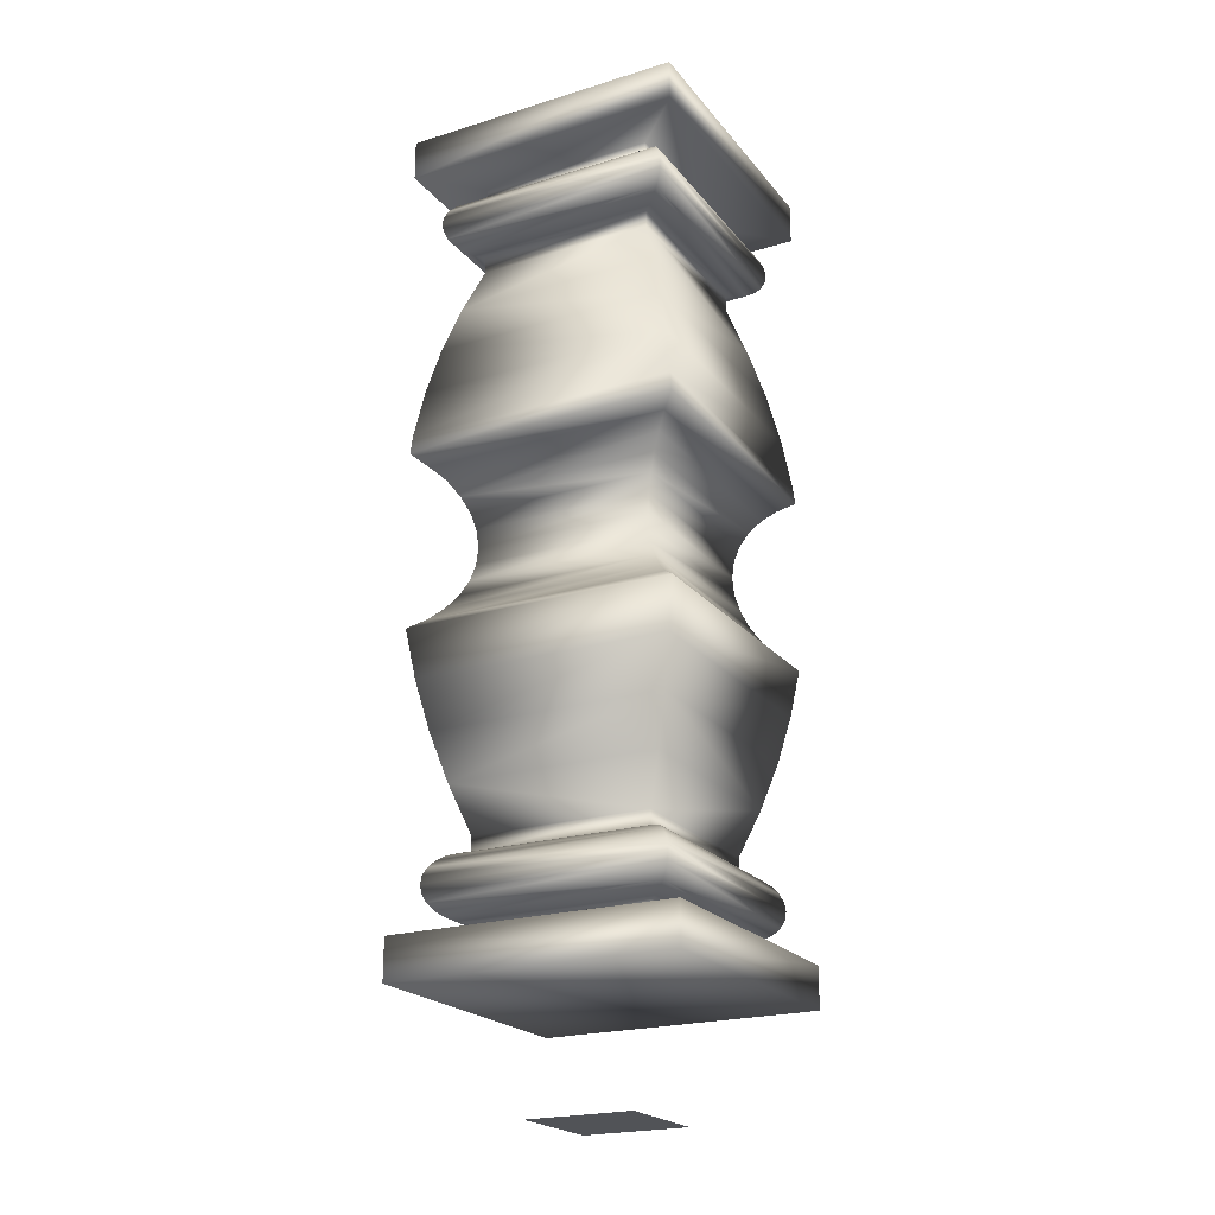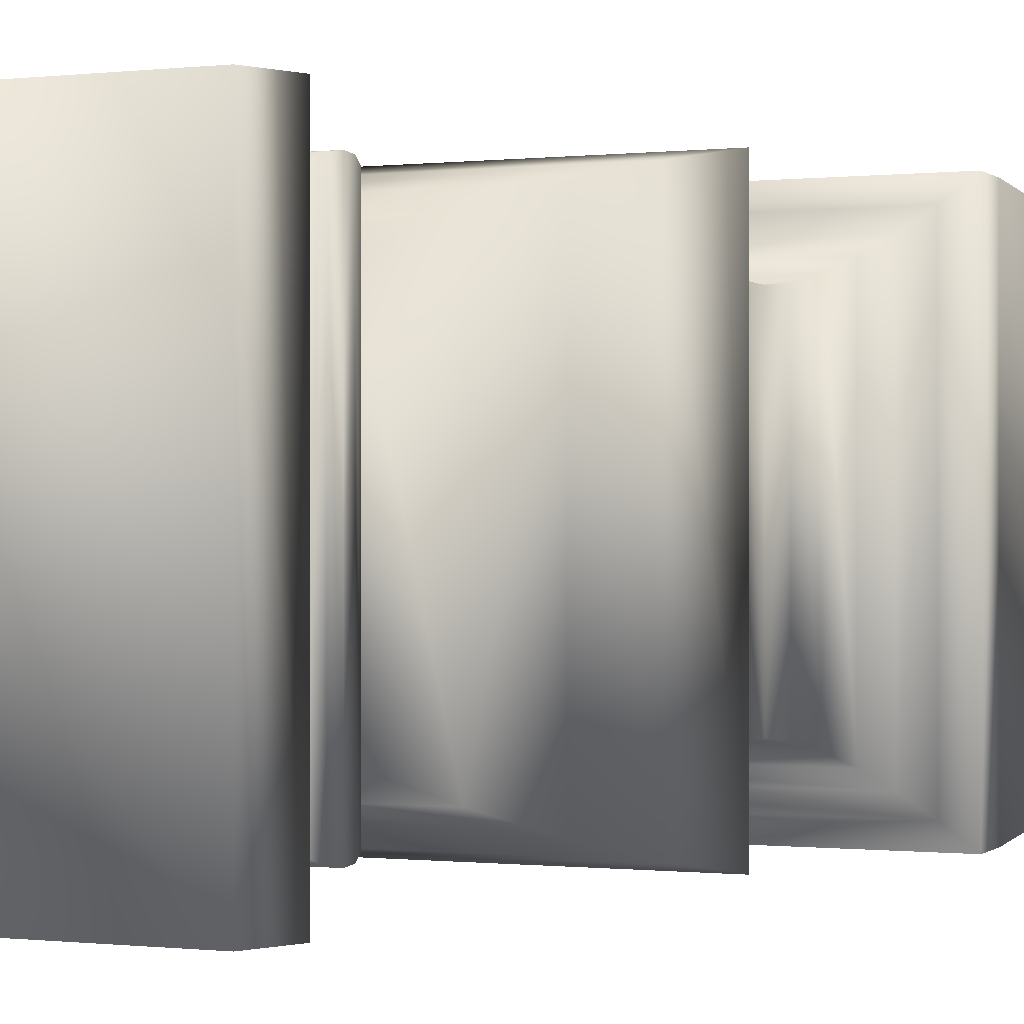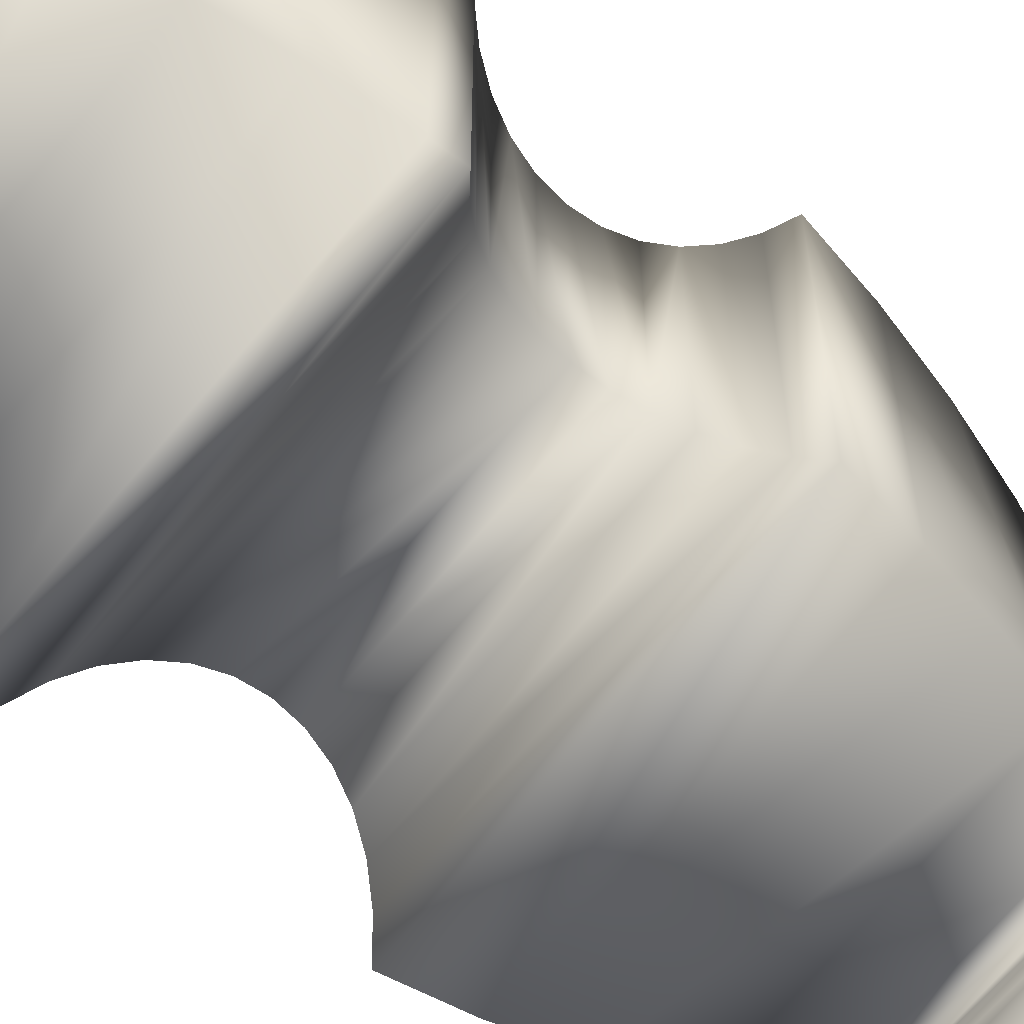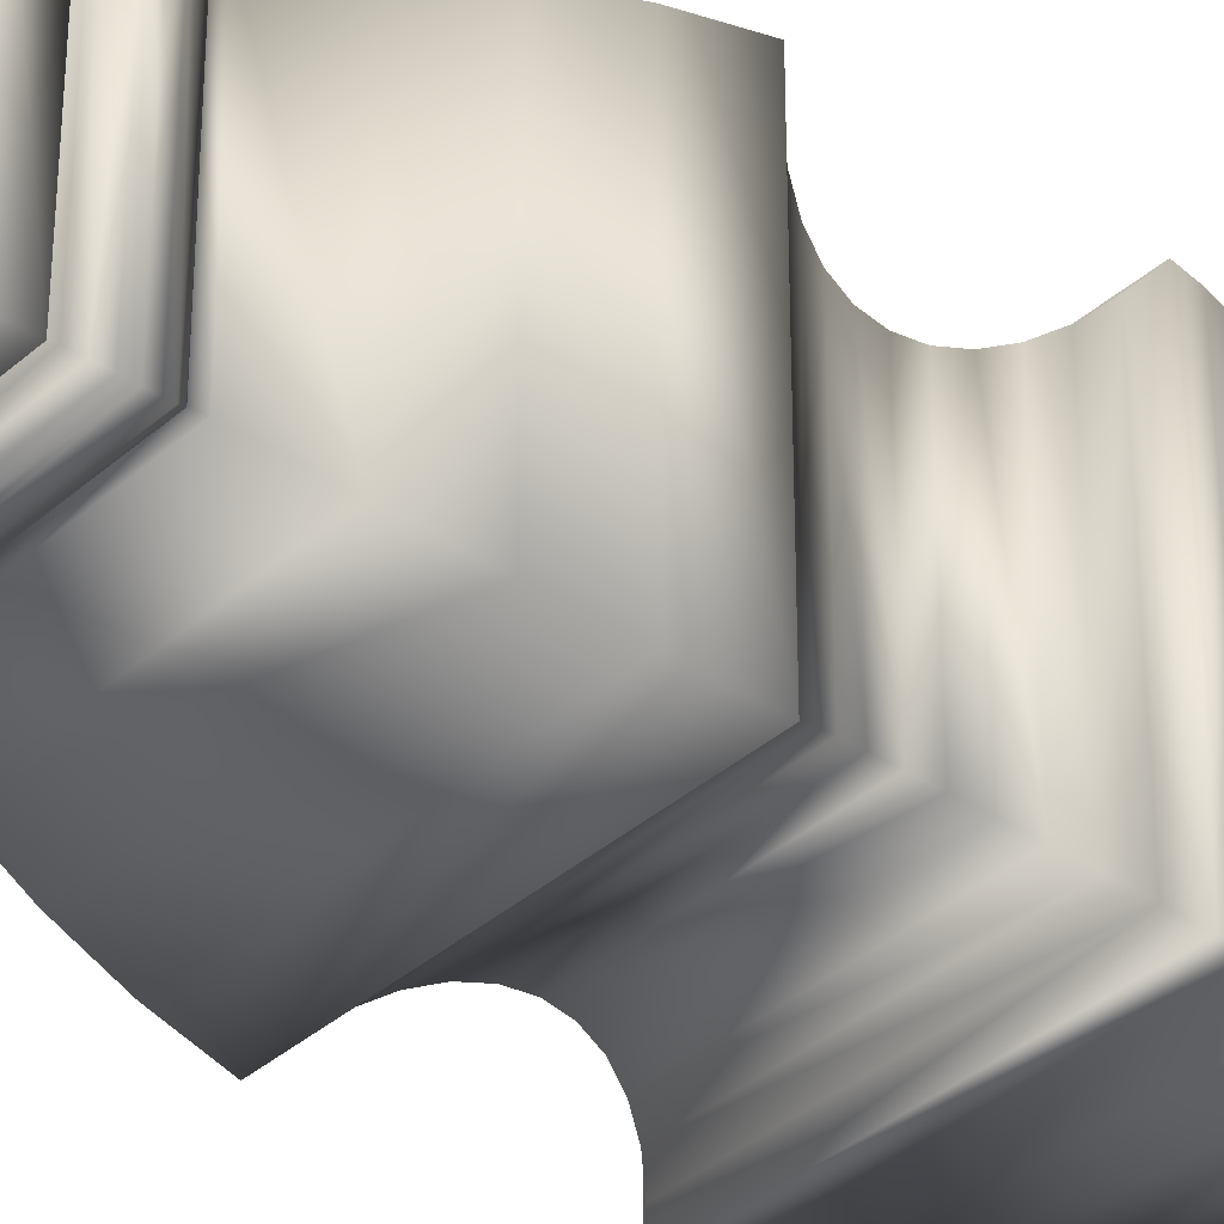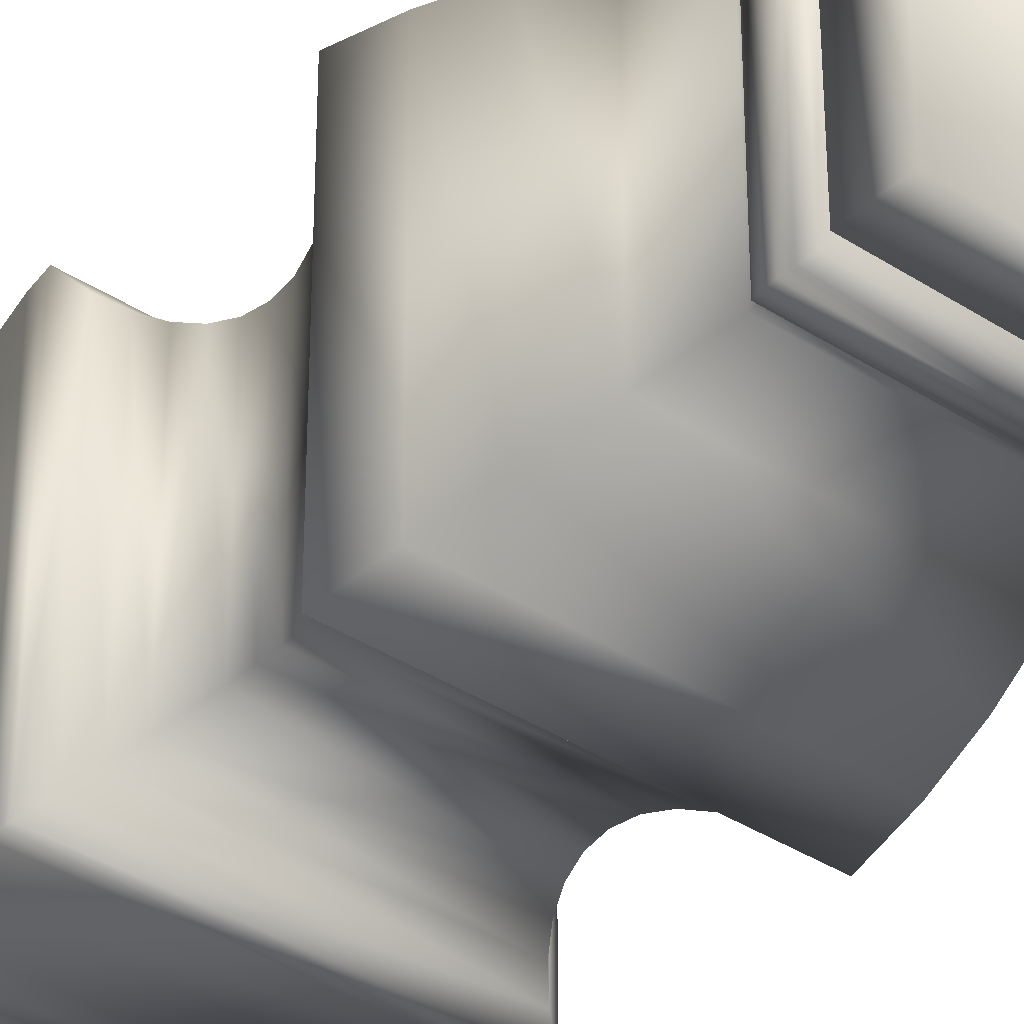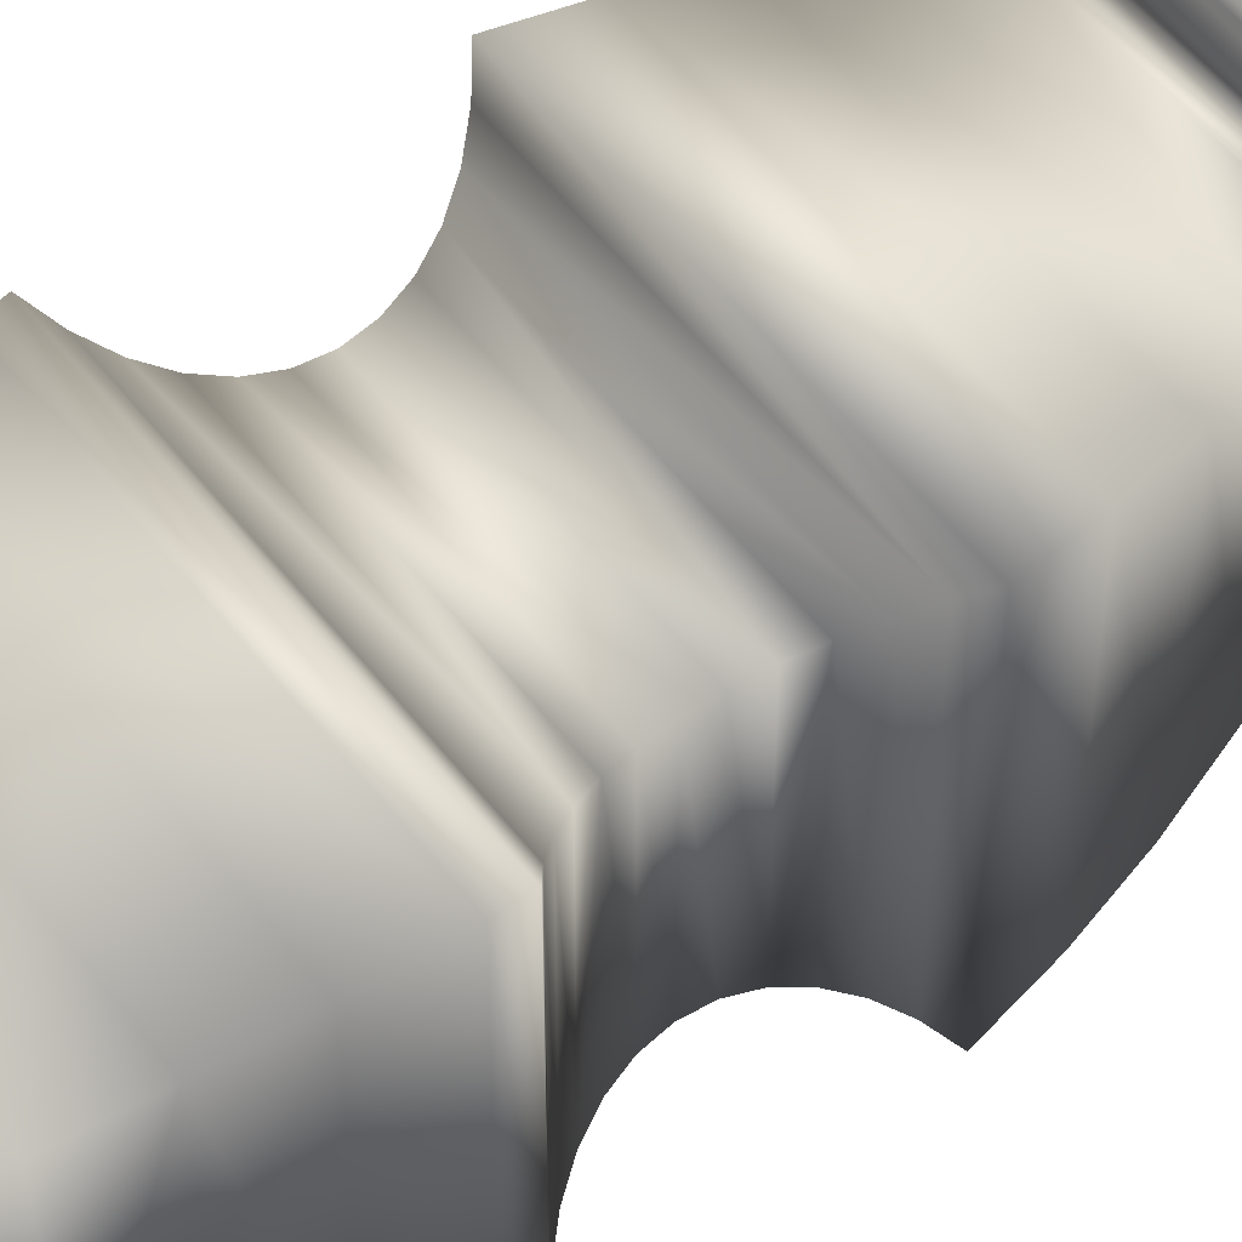
<metadata>
{"format":"obj","ext":"obj","renderer":"f3d","projection":"perspective","resolution":1024,"background":"white","views":[{"elev":-22.0,"azim":-151.9,"up":"+Z"},{"elev":-0.2,"azim":-146.0,"up":"+Y"},{"elev":-67.2,"azim":50.3,"up":"+Y"},{"elev":-36.0,"azim":-130.9,"up":"+Y"},{"elev":-36.8,"azim":139.8,"up":"+Y"},{"elev":55.1,"azim":52.8,"up":"+Y"}]}
</metadata>
<code>
g object
v 522.8 204.3 113.6
v 516.3 197.8 113.6
v 522.8 169.1 113.6
v 516.3 175.7 113.6
v 487.6 204.3 113.6
v 494.1 197.8 113.6
v 494.1 175.7 113.6
v 487.6 169.1 113.6
v 487.6 204.3 18.62
v 494.1 175.7 18.62
v 487.6 169.1 18.62
v 494.1 197.8 18.62
v 522.8 169.1 18.62
v 516.3 175.7 18.62
v 516.3 197.8 18.62
v 522.8 204.3 18.62
v 511.7 193.3 0
v 498.6 193.3 0
v 498.6 180.2 0
v 511.7 180.2 0
v 521.1 202.7 47.96
v 519.9 201.4 42.02
v 519.9 172 42.02
v 521.1 170.8 47.96
v 518.2 199.8 36.17
v 518.2 173.7 36.17
v 516.3 197.8 30.43
v 516.3 175.7 30.43
v 516.3 197.8 28.46
v 516.3 175.7 28.46
v 517.3 198.8 28.32
v 517.3 174.6 28.32
v 518.2 199.8 27.93
v 518.2 173.7 27.93
v 519 200.6 27.31
v 519 172.9 27.31
v 519.7 201.2 26.49
v 519.7 172.3 26.49
v 520.1 201.6 25.54
v 520.1 171.9 25.54
v 520.2 201.7 24.52
v 520.2 171.7 24.52
v 520.1 201.6 23.5
v 520.1 171.9 23.5
v 519.7 172.3 22.55
v 519.7 201.2 22.55
v 519 200.6 21.74
v 519 172.9 21.74
v 516.3 197.8 20.58
v 516.3 175.7 20.58
v 522.8 204.3 13.5
v 522.8 169.1 13.5
v 522.8 204.3 118.7
v 522.8 169.1 118.7
v 516.3 197.8 111.6
v 516.3 175.7 111.6
v 517.3 198.8 111.5
v 517.3 174.6 111.5
v 518.2 173.7 111.1
v 518.2 199.8 111.1
v 519 200.6 110.5
v 519 172.9 110.5
v 519.7 201.2 109.6
v 519.7 172.3 109.6
v 520.1 201.6 108.7
v 520.1 171.9 108.7
v 520.2 201.7 107.7
v 520.2 171.7 107.7
v 520.1 201.6 106.7
v 520.1 171.9 106.7
v 519.7 172.3 105.7
v 519.7 201.2 105.7
v 519 200.6 104.9
v 519 172.9 104.9
v 518.2 199.8 104.3
v 518.2 173.7 104.3
v 517.3 198.8 103.9
v 517.3 174.6 103.9
v 516.3 197.8 103.7
v 516.3 175.7 103.7
v 516.3 197.8 101.8
v 516.3 175.7 101.8
v 518.2 173.7 96.02
v 518.2 199.8 96.02
v 519.9 201.4 90.17
v 519.9 172 90.17
v 521.1 202.7 84.23
v 521.1 170.8 84.23
v 522.1 203.6 78.22
v 522.1 169.9 78.22
v 522.3 203.8 75.9
v 522.3 169.7 75.9
v 520.6 202.1 74.59
v 520.6 171.4 74.59
v 519.1 200.6 73.01
v 519.1 172.8 73.01
v 517.9 199.4 71.21
v 517.9 174 71.21
v 517 198.6 69.23
v 517 174.9 69.23
v 516.5 198 67.15
v 516.5 175.5 67.15
v 516.3 197.8 64.99
v 516.3 175.7 64.99
v 516.4 198 62.84
v 516.4 175.5 62.84
v 516.9 198.5 60.74
v 516.9 175 60.74
v 517.8 199.3 58.75
v 517.8 174.1 58.75
v 518.9 200.5 56.93
v 518.9 173 56.93
v 520.4 201.9 55.32
v 520.4 171.5 55.32
v 522.1 203.6 53.97
v 522.1 169.9 53.97
v 490.5 172 42.02
v 489.2 170.8 47.96
v 492.1 173.7 36.17
v 494.1 175.7 30.43
v 494.1 175.7 28.46
v 493.1 174.6 28.32
v 492.1 173.7 27.93
v 491.3 172.9 27.31
v 490.7 172.3 26.49
v 490.3 171.9 25.54
v 490.2 171.7 24.52
v 490.3 171.9 23.5
v 490.7 172.3 22.55
v 491.3 172.9 21.74
v 518.2 173.7 21.11
v 492.1 173.7 21.11
v 517.3 174.6 20.72
v 493.1 174.6 20.72
v 494.1 175.7 20.58
v 487.6 169.1 13.5
v 487.6 169.1 118.7
v 494.1 175.7 111.6
v 493.1 174.6 111.5
v 492.1 173.7 111.1
v 491.3 172.9 110.5
v 490.7 172.3 109.6
v 490.3 171.9 108.7
v 490.2 171.7 107.7
v 490.3 171.9 106.7
v 490.7 172.3 105.7
v 491.3 172.9 104.9
v 492.1 173.7 104.3
v 493.1 174.6 103.9
v 494.1 175.7 103.7
v 494.1 175.7 101.8
v 492.1 173.7 96.02
v 490.5 172 90.17
v 489.2 170.8 84.23
v 488.3 169.9 78.22
v 488.1 169.7 75.9
v 489.8 171.4 74.59
v 491.3 172.8 73.01
v 492.5 174 71.21
v 493.4 174.9 69.23
v 493.9 175.5 67.15
v 494.1 175.7 64.99
v 493.9 175.5 62.84
v 493.4 175 60.74
v 492.6 174.1 58.75
v 491.4 173 56.93
v 490 171.5 55.32
v 488.3 169.9 53.97
v 490.5 201.4 42.02
v 489.2 202.7 47.96
v 492.1 199.8 36.17
v 494.1 197.8 30.43
v 494.1 197.8 28.46
v 493.1 198.8 28.32
v 492.1 199.8 27.93
v 491.3 200.6 27.31
v 490.7 201.2 26.49
v 490.3 201.6 25.54
v 490.2 201.7 24.52
v 490.3 201.6 23.5
v 490.7 201.2 22.55
v 491.3 200.6 21.74
v 492.1 199.8 21.11
v 493.1 198.8 20.72
v 494.1 197.8 20.58
v 487.6 204.3 13.5
v 494.1 197.8 111.6
v 493.1 198.8 111.5
v 492.1 199.8 111.1
v 491.3 200.6 110.5
v 490.7 201.2 109.6
v 490.3 201.6 108.7
v 490.2 201.7 107.7
v 490.3 201.6 106.7
v 490.7 201.2 105.7
v 491.3 200.6 104.9
v 492.1 199.8 104.3
v 493.1 198.8 103.9
v 494.1 197.8 103.7
v 494.1 197.8 101.8
v 492.1 199.8 96.02
v 490.5 201.4 90.17
v 489.2 202.7 84.23
v 488.3 203.6 78.22
v 488.1 203.8 75.9
v 489.8 202.1 74.59
v 491.3 200.6 73.01
v 492.5 199.4 71.21
v 493.4 198.6 69.23
v 493.9 198 67.15
v 494.1 197.8 64.99
v 493.9 198 62.84
v 493.4 198.5 60.74
v 492.6 199.3 58.75
v 491.4 200.5 56.93
v 490 201.9 55.32
v 488.3 203.6 53.97
v 518.2 199.8 21.11
v 517.3 198.8 20.72
v 487.6 204.3 118.7
f 3 2 1
f 2 3 4
f 1 2 5
f 6 5 2
f 4 3 7
f 7 5 6
f 5 7 8
f 7 3 8
f 11 10 9
f 12 9 10
f 13 10 11
f 10 13 14
f 14 13 15
f 15 9 12
f 9 15 16
f 15 13 16
f 19 18 17
f 19 17 20
f 23 22 21
f 23 21 24
f 26 25 22
f 22 23 26
f 26 28 27
f 27 25 26
f 30 29 27
f 30 27 28
f 32 31 29
f 29 30 32
f 34 33 31
f 31 32 34
f 34 36 35
f 35 33 34
f 38 37 35
f 35 36 38
f 38 40 39
f 39 37 38
f 42 41 39
f 39 40 42
f 43 41 42
f 42 44 43
f 43 44 45
f 45 46 43
f 45 48 47
f 47 46 45
f 14 15 49
f 14 49 50
f 52 51 16
f 52 16 13
f 3 1 53
f 3 53 54
f 56 55 2
f 56 2 4
f 58 57 55
f 55 56 58
f 57 58 59
f 59 60 57
f 59 62 61
f 61 60 59
f 64 63 61
f 61 62 64
f 64 66 65
f 65 63 64
f 68 67 65
f 65 66 68
f 69 67 68
f 68 70 69
f 69 70 71
f 71 72 69
f 71 74 73
f 73 72 71
f 76 75 73
f 73 74 76
f 76 78 77
f 77 75 76
f 79 77 78
f 78 80 79
f 82 81 79
f 82 79 80
f 81 82 83
f 83 84 81
f 83 86 85
f 85 84 83
f 88 87 85
f 88 85 86
f 90 89 87
f 90 87 88
f 92 91 89
f 89 90 92
f 92 94 93
f 93 91 92
f 96 95 93
f 93 94 96
f 98 97 95
f 98 95 96
f 98 100 99
f 99 97 98
f 102 101 99
f 102 99 100
f 104 103 101
f 101 102 104
f 106 105 103
f 106 103 104
f 108 107 105
f 106 108 105
f 108 110 109
f 109 107 108
f 112 111 109
f 109 110 112
f 114 113 111
f 112 114 111
f 114 116 115
f 115 113 114
f 24 21 115
f 24 115 116
f 118 117 23
f 23 24 118
f 117 119 26
f 26 23 117
f 120 28 26
f 26 119 120
f 121 30 28
f 121 28 120
f 121 122 32
f 32 30 121
f 122 123 34
f 34 32 122
f 124 36 34
f 34 123 124
f 124 125 38
f 38 36 124
f 126 40 38
f 38 125 126
f 127 42 40
f 40 126 127
f 127 128 44
f 44 42 127
f 45 44 128
f 128 129 45
f 130 48 45
f 45 129 130
f 130 132 131
f 131 48 130
f 134 133 131
f 131 132 134
f 135 50 133
f 133 134 135
f 10 14 50
f 10 50 135
f 136 52 13
f 136 13 11
f 8 3 54
f 8 54 137
f 138 56 4
f 138 4 7
f 138 139 58
f 58 56 138
f 139 140 59
f 59 58 139
f 141 62 59
f 59 140 141
f 64 62 141
f 141 142 64
f 143 66 64
f 64 142 143
f 144 68 66
f 66 143 144
f 70 68 144
f 144 145 70
f 71 70 145
f 145 146 71
f 147 74 71
f 71 146 147
f 147 148 76
f 76 74 147
f 149 78 76
f 76 148 149
f 150 80 78
f 78 149 150
f 151 82 80
f 151 80 150
f 151 152 83
f 83 82 151
f 153 86 83
f 83 152 153
f 154 88 86
f 86 153 154
f 155 90 88
f 155 88 154
f 92 90 155
f 155 156 92
f 157 94 92
f 92 156 157
f 157 158 96
f 96 94 157
f 158 159 98
f 98 96 158
f 98 159 160
f 160 100 98
f 160 161 102
f 102 100 160
f 161 162 104
f 104 102 161
f 163 106 104
f 163 104 162
f 163 164 108
f 108 106 163
f 165 110 108
f 108 164 165
f 166 112 110
f 165 166 110
f 166 167 114
f 114 112 166
f 114 167 168
f 168 116 114
f 118 24 116
f 118 116 168
f 118 170 169
f 117 118 169
f 169 171 119
f 119 117 169
f 172 120 119
f 119 171 172
f 173 121 120
f 173 120 172
f 173 174 122
f 122 121 173
f 123 122 174
f 174 175 123
f 176 124 123
f 123 175 176
f 176 177 125
f 125 124 176
f 178 126 125
f 125 177 178
f 178 179 127
f 127 126 178
f 180 128 127
f 127 179 180
f 180 181 129
f 129 128 180
f 182 130 129
f 129 181 182
f 182 183 132
f 132 130 182
f 184 134 132
f 132 183 184
f 134 184 185
f 185 135 134
f 12 10 135
f 12 135 185
f 186 136 11
f 186 11 9
f 187 138 7
f 187 7 6
f 187 188 139
f 139 138 187
f 188 189 140
f 140 139 188
f 190 141 140
f 140 189 190
f 190 191 142
f 142 141 190
f 192 143 142
f 142 191 192
f 192 193 144
f 144 143 192
f 194 145 144
f 144 193 194
f 146 145 194
f 194 195 146
f 196 147 146
f 146 195 196
f 148 147 196
f 196 197 148
f 198 149 148
f 148 197 198
f 149 198 199
f 199 150 149
f 200 151 150
f 200 150 199
f 152 151 200
f 200 201 152
f 202 153 152
f 152 201 202
f 203 154 153
f 203 153 202
f 204 155 154
f 204 154 203
f 156 155 204
f 204 205 156
f 206 157 156
f 156 205 206
f 206 207 158
f 158 157 206
f 208 159 158
f 208 158 207
f 209 160 159
f 159 208 209
f 210 161 160
f 209 210 160
f 162 161 210
f 210 211 162
f 212 163 162
f 212 162 211
f 213 164 163
f 213 163 212
f 214 165 164
f 164 213 214
f 214 215 166
f 166 165 214
f 216 167 166
f 215 216 166
f 167 216 217
f 217 168 167
f 170 118 168
f 170 168 217
f 22 169 170
f 170 21 22
f 25 171 169
f 169 22 25
f 25 27 172
f 172 171 25
f 29 173 172
f 29 172 27
f 31 174 173
f 173 29 31
f 33 175 174
f 174 31 33
f 33 35 176
f 176 175 33
f 176 35 37
f 37 177 176
f 37 39 178
f 178 177 37
f 179 178 39
f 39 41 179
f 43 180 179
f 179 41 43
f 180 43 46
f 46 181 180
f 46 47 182
f 182 181 46
f 218 183 182
f 182 47 218
f 218 219 184
f 184 183 218
f 219 49 185
f 185 184 219
f 15 12 185
f 15 185 49
f 51 186 9
f 51 9 16
f 1 5 220
f 1 220 53
f 55 187 6
f 55 6 2
f 57 188 187
f 187 55 57
f 60 189 188
f 188 57 60
f 60 61 190
f 190 189 60
f 190 61 63
f 63 191 190
f 63 65 192
f 192 191 63
f 65 67 193
f 193 192 65
f 193 67 69
f 69 194 193
f 72 195 194
f 194 69 72
f 72 73 196
f 196 195 72
f 75 197 196
f 196 73 75
f 75 77 198
f 198 197 75
f 77 79 199
f 199 198 77
f 81 200 199
f 81 199 79
f 84 201 200
f 200 81 84
f 84 85 202
f 202 201 84
f 85 87 203
f 203 202 85
f 89 204 203
f 89 203 87
f 91 205 204
f 204 89 91
f 91 93 206
f 206 205 91
f 95 207 206
f 206 93 95
f 97 208 207
f 207 95 97
f 97 99 209
f 209 208 97
f 101 210 209
f 209 99 101
f 103 211 210
f 210 101 103
f 105 212 211
f 105 211 103
f 107 213 212
f 212 105 107
f 107 109 214
f 214 213 107
f 111 215 214
f 111 214 109
f 113 216 215
f 215 111 113
f 217 216 113
f 113 115 217
f 21 170 217
f 21 217 115
f 51 52 136
f 51 136 186
f 54 53 220
f 54 220 137
f 131 133 219
f 219 218 131
f 49 219 133
f 133 50 49
f 5 8 137
f 5 137 220
f 47 48 131
f 131 218 47

</code>
